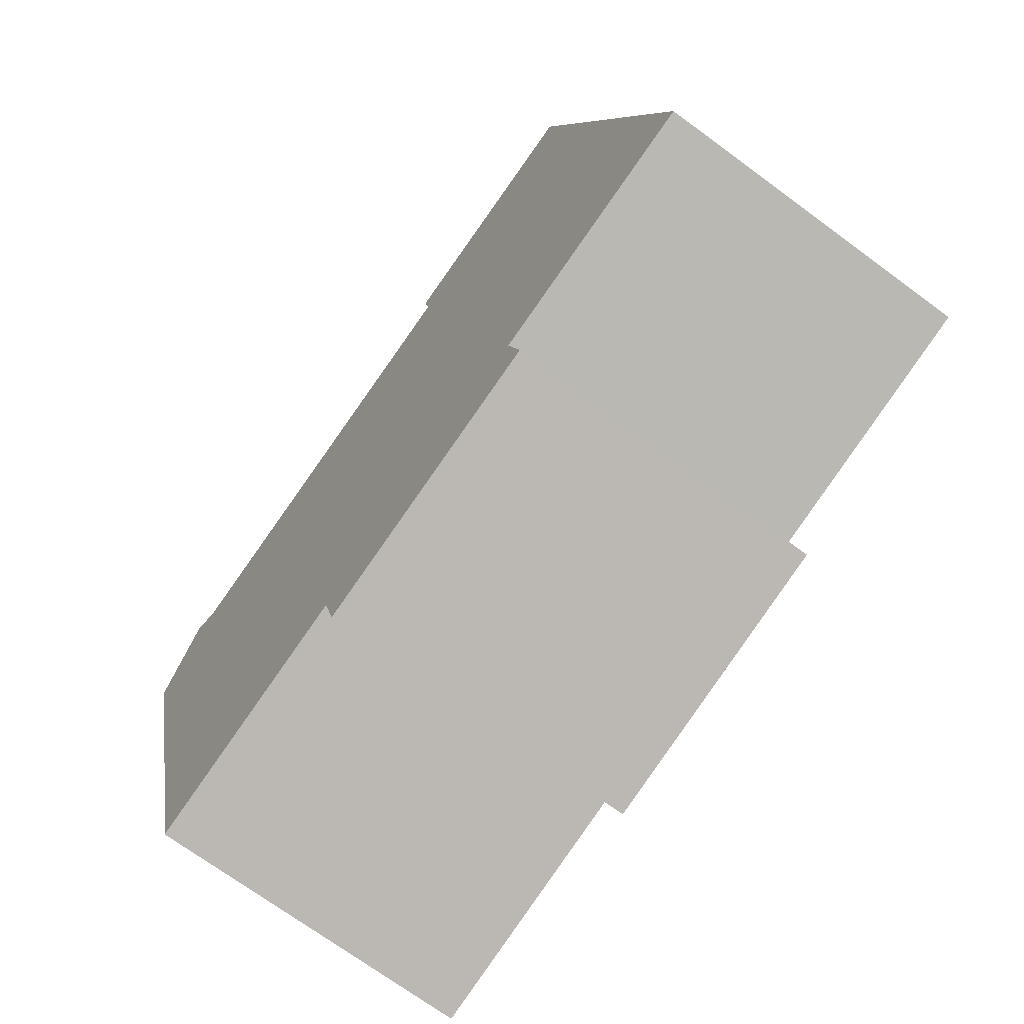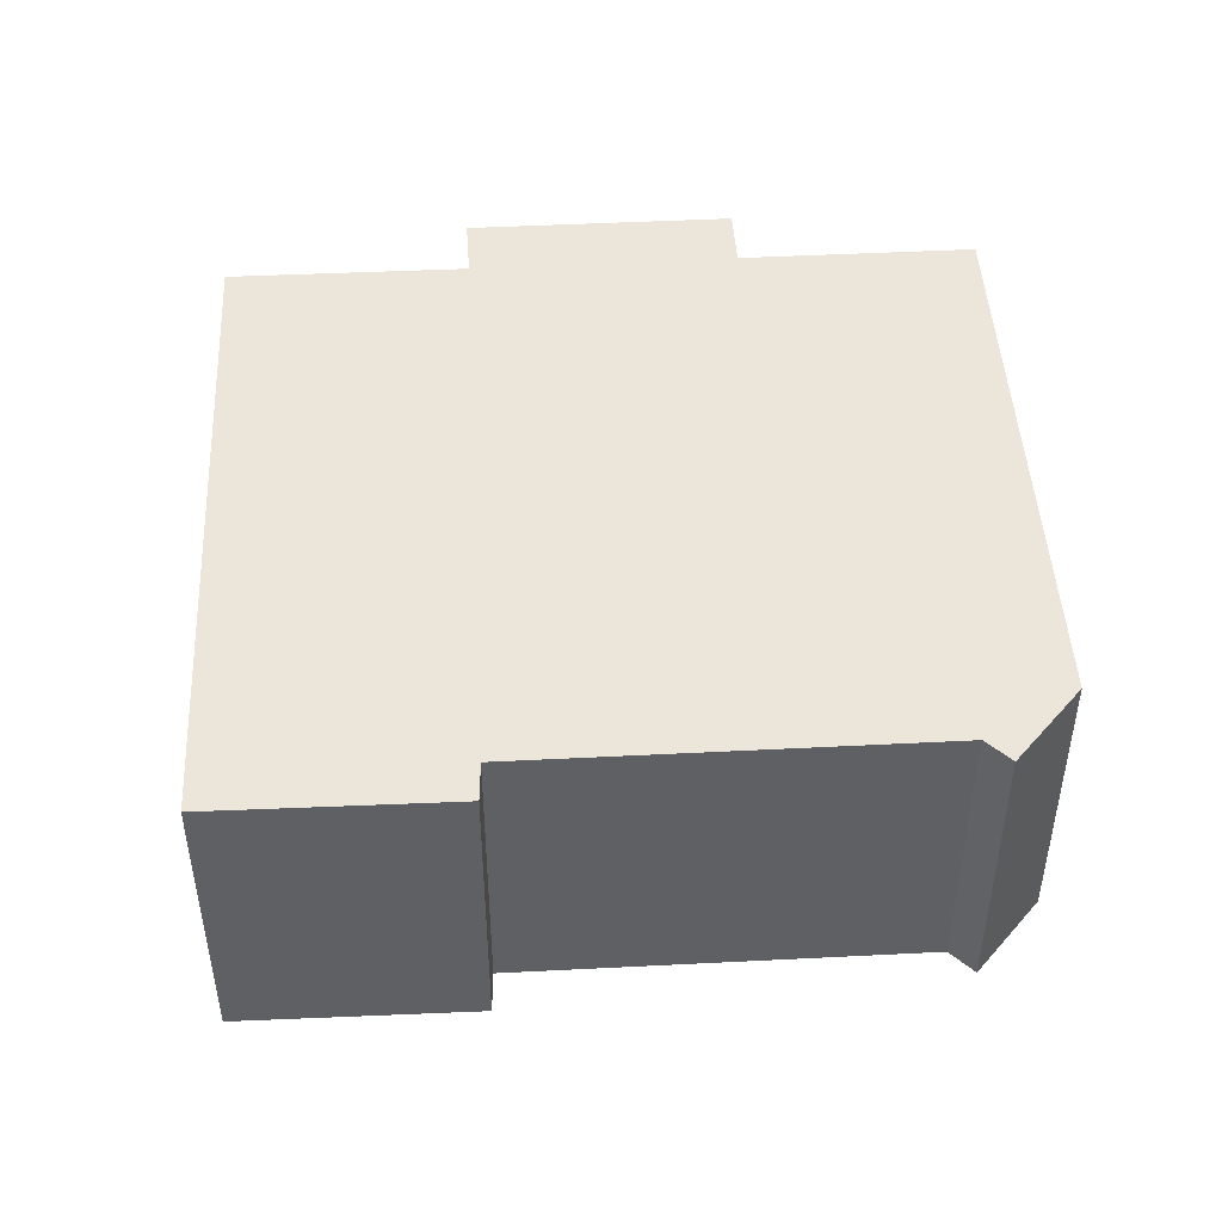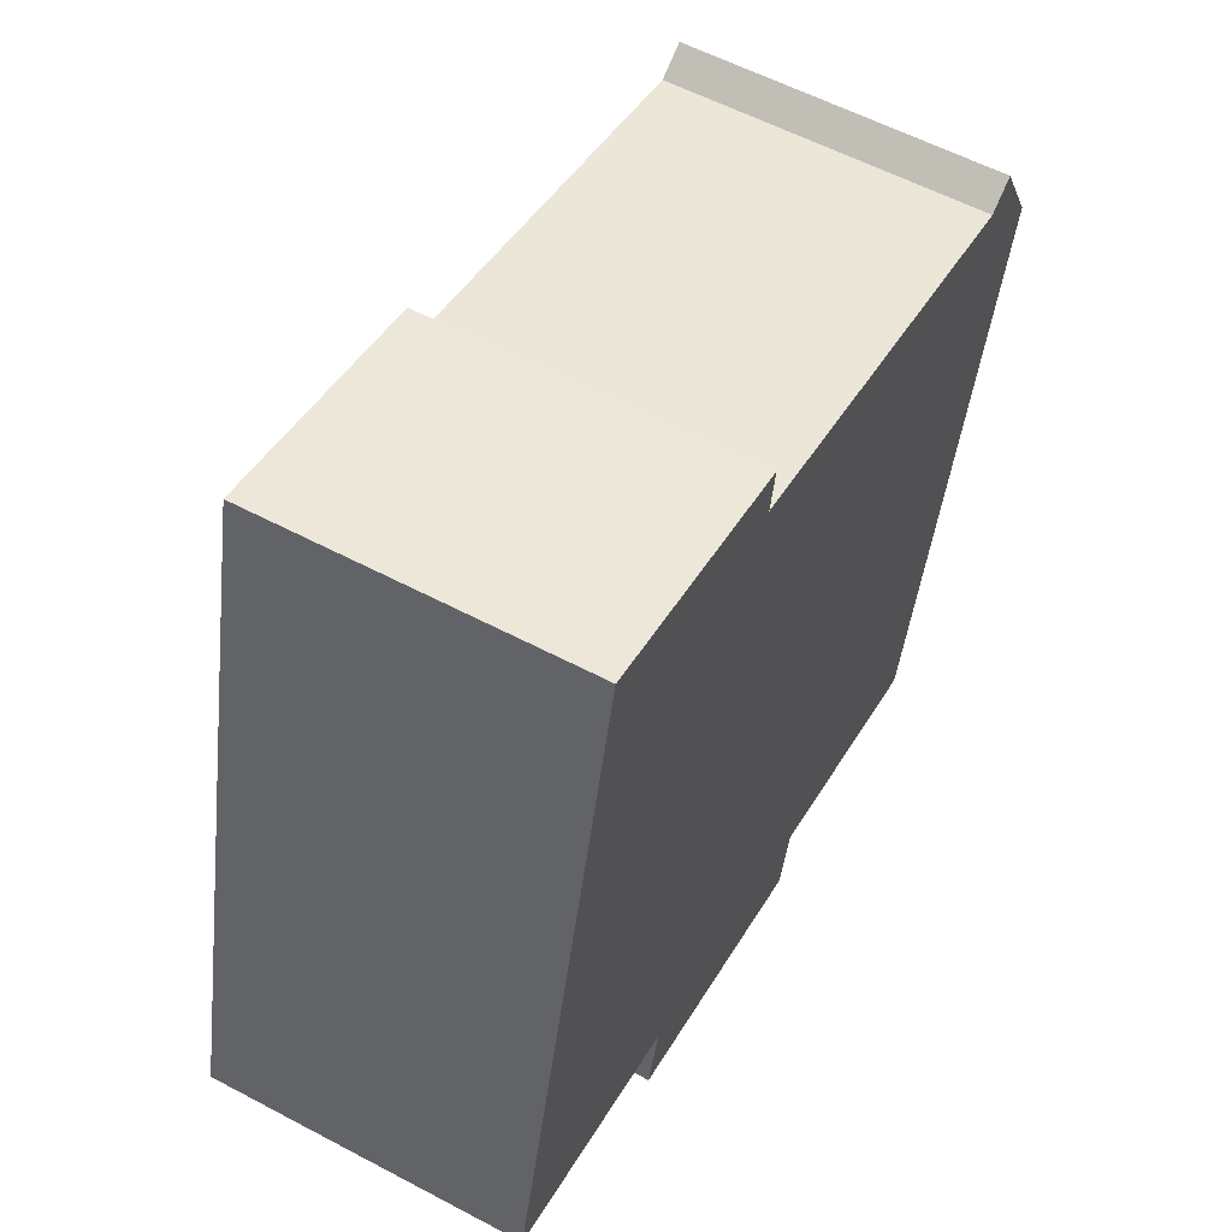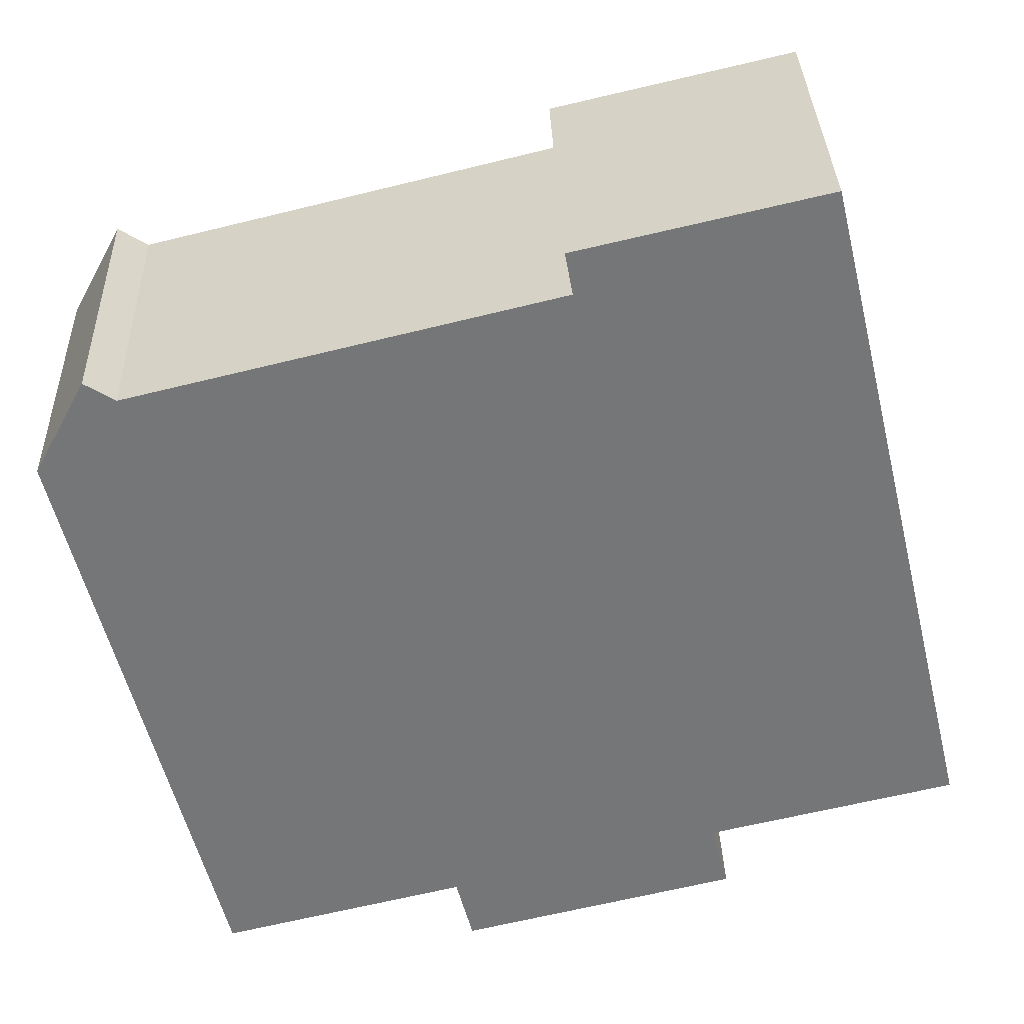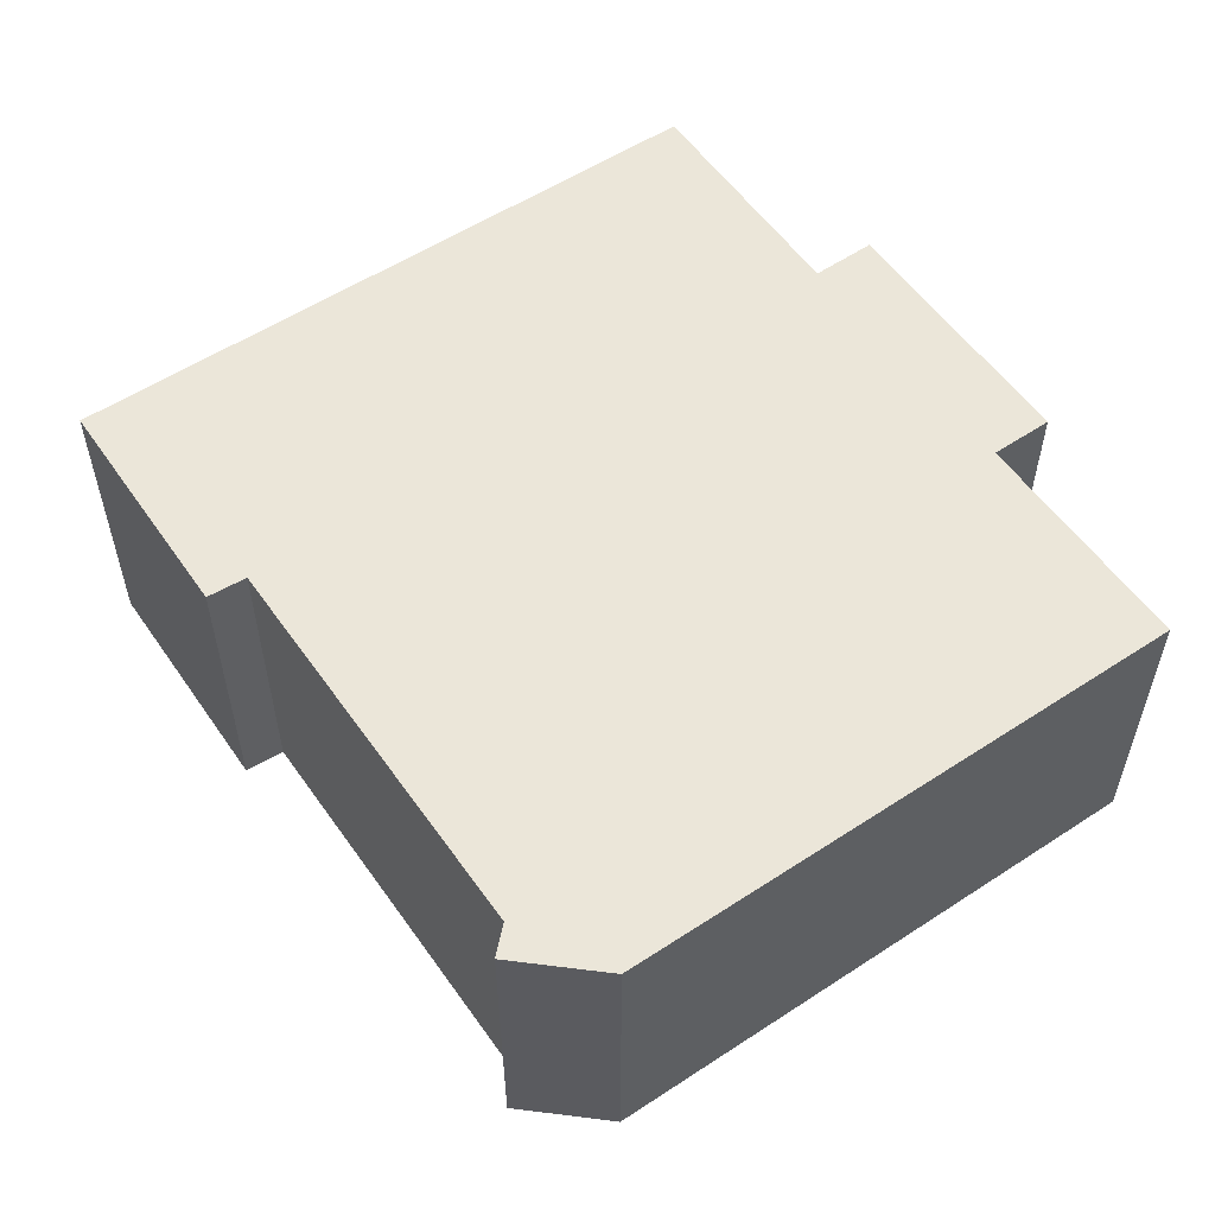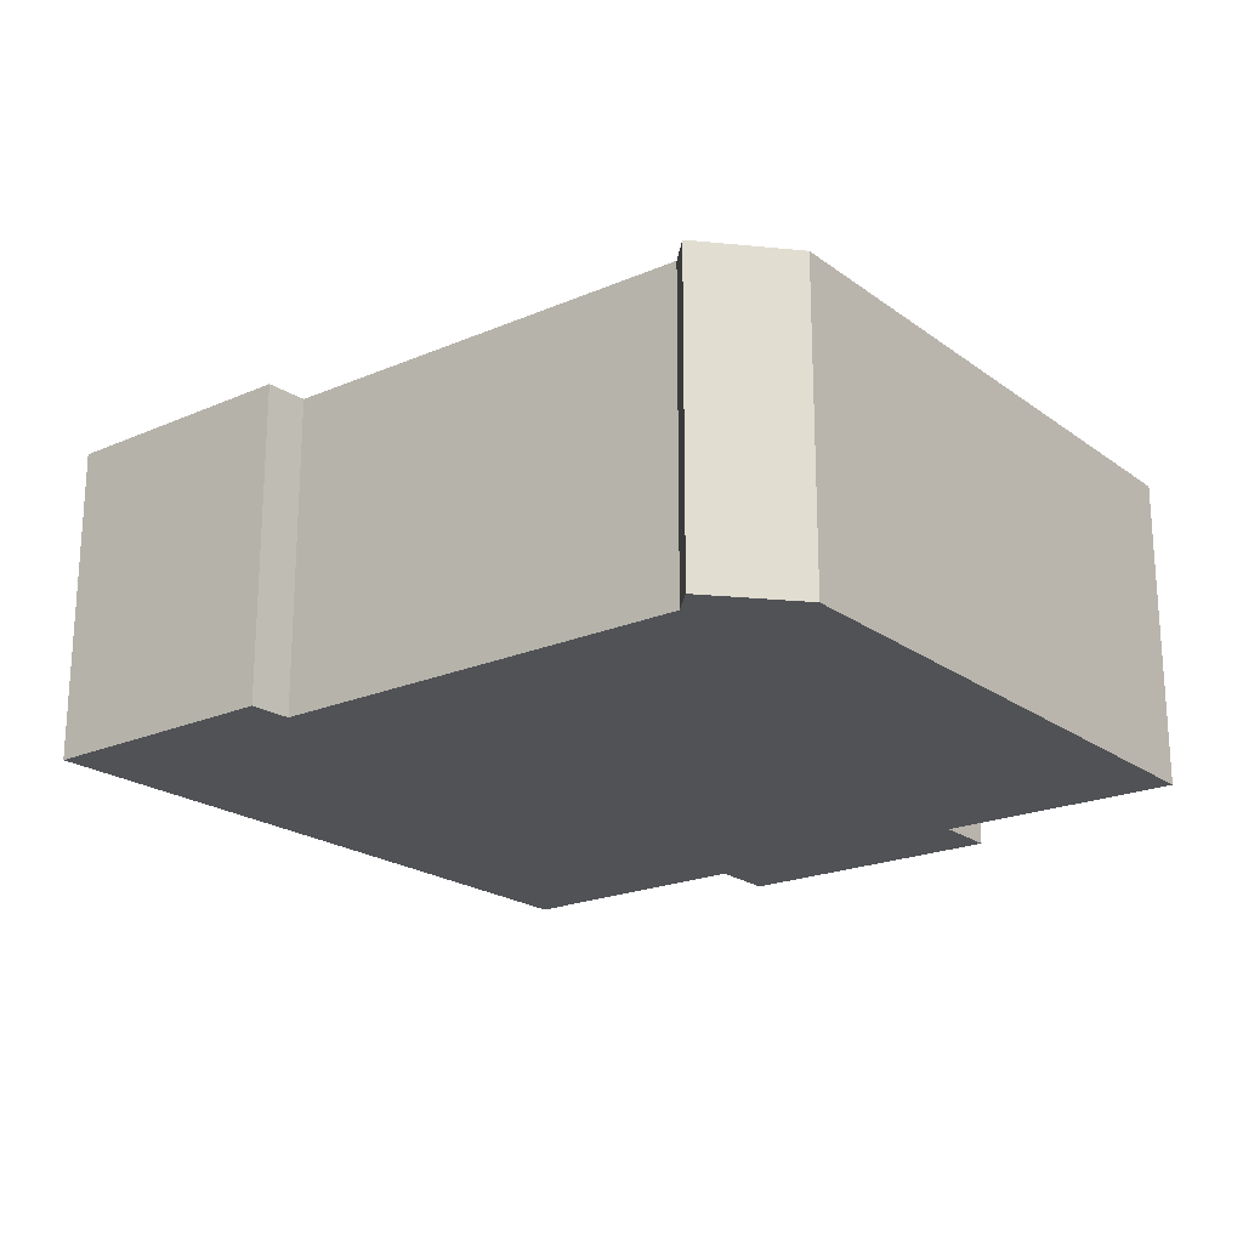
<metadata>
{"format":"obj","ext":"obj","renderer":"f3d","projection":"perspective","resolution":1024,"background":"white","views":[{"elev":-71.1,"azim":-126.4,"up":"+Z"},{"elev":47.0,"azim":10.6,"up":"+Y"},{"elev":58.1,"azim":-61.3,"up":"+Z"},{"elev":33.5,"azim":178.2,"up":"+Z"},{"elev":55.7,"azim":69.2,"up":"+Y"},{"elev":-20.9,"azim":51.6,"up":"+Y"}]}
</metadata>
<code>
v  10.72 6.726 -4.108
v  5.247 6.726 -1.27
v  10.88 6.726 -3.445
v  4.881 6.726 -2.665
v  19.38 6.726 8.698
v  17.63 6.726 10.32
v  18.28 6.726 10.73
v  8.613 6.726 12.56
v  16.25 6.726 -4.024
v  3.537 6.726 14.69
v  2.989 6.726 12.41
v  0.011 6.726 0.047
v  11.06 6.726 -2.737
v  0 6.726 4.118e-16
v  8.778 6.726 13.45
v  3.537 -8.997e-16 14.69
v  8.778 -8.238e-16 13.45
v  8.613 -7.688e-16 12.56
v  17.63 -6.322e-16 10.32
v  19.38 -5.326e-16 8.698
v  16.25 2.464e-16 -4.024
v  11.06 1.676e-16 -2.737
v  10.72 2.515e-16 -4.108
v  10.88 2.109e-16 -3.445
v  18.28 -6.57e-16 10.73
v  4.881 1.632e-16 -2.665
v  5.247 7.777e-17 -1.27
v  0 0 0
v  0.011 -2.878e-18 0.047
v  2.989 -7.602e-16 12.41
g defaultobject
f 1 2 3
f 2 1 4
f 5 6 7
f 6 5 8
f 8 5 9
f 8 9 10
f 10 9 11
f 11 9 12
f 12 9 2
f 2 9 13
f 2 13 3
f 12 2 14
f 10 15 8
f 16 15 10
f 15 16 17
f 18 6 8
f 6 18 19
f 17 8 15
f 8 17 18
f 20 9 5
f 9 20 21
f 22 3 13
f 3 22 1
f 1 22 23
f 23 22 24
f 19 7 6
f 7 19 25
f 25 5 7
f 5 25 20
f 21 13 9
f 13 21 22
f 23 4 1
f 4 23 26
f 27 14 2
f 14 27 28
f 26 2 4
f 2 26 27
f 28 12 14
f 12 28 11
f 11 28 29
f 11 29 30
f 11 30 10
f 10 30 16
f 23 27 26
f 30 17 16
f 17 30 29
f 17 29 28
f 17 28 27
f 17 27 18
f 18 27 19
f 19 27 22
f 22 27 23
f 22 23 24
f 19 22 21
f 19 21 25
f 25 21 20

</code>
